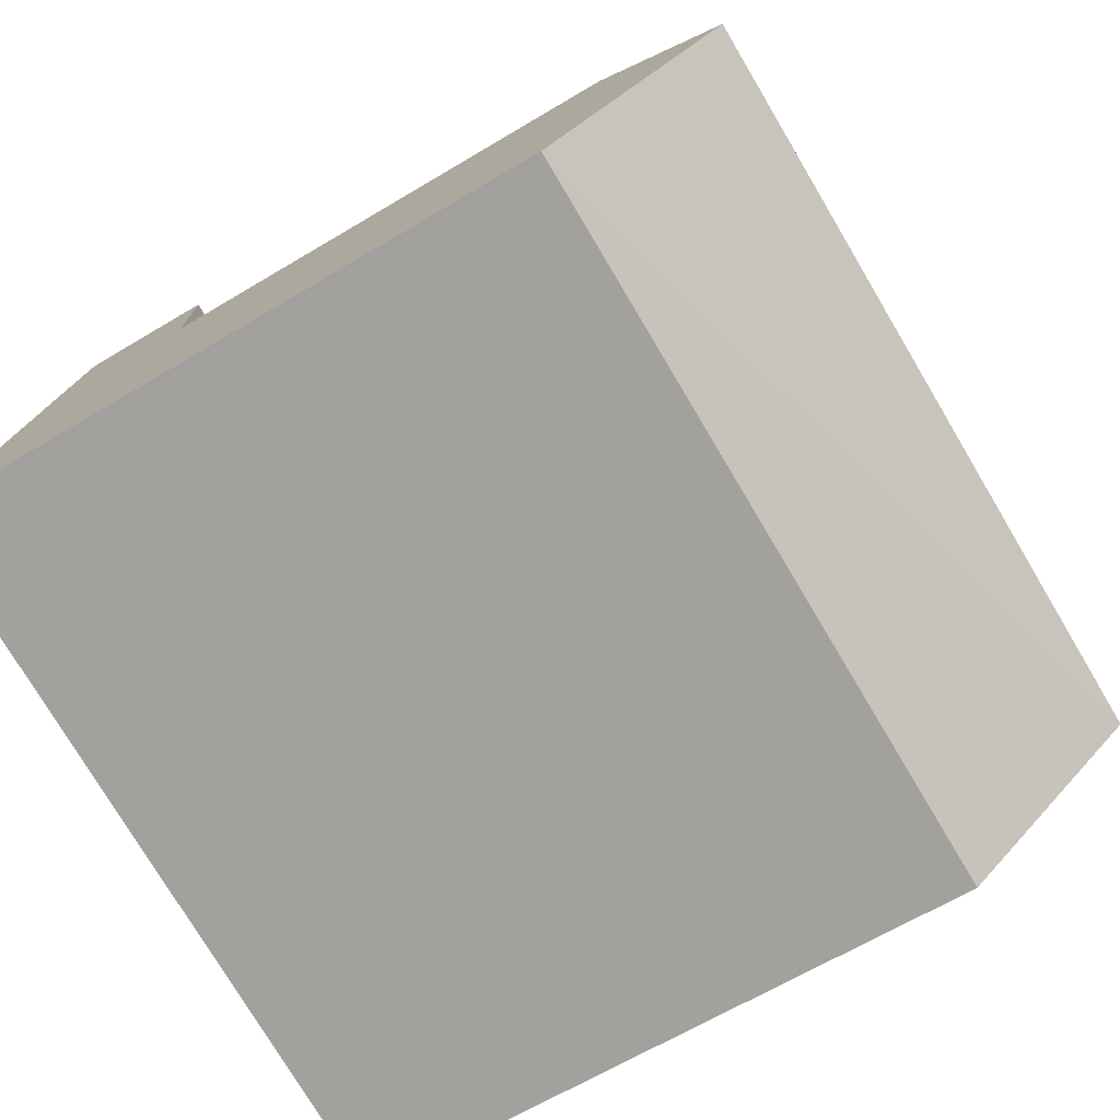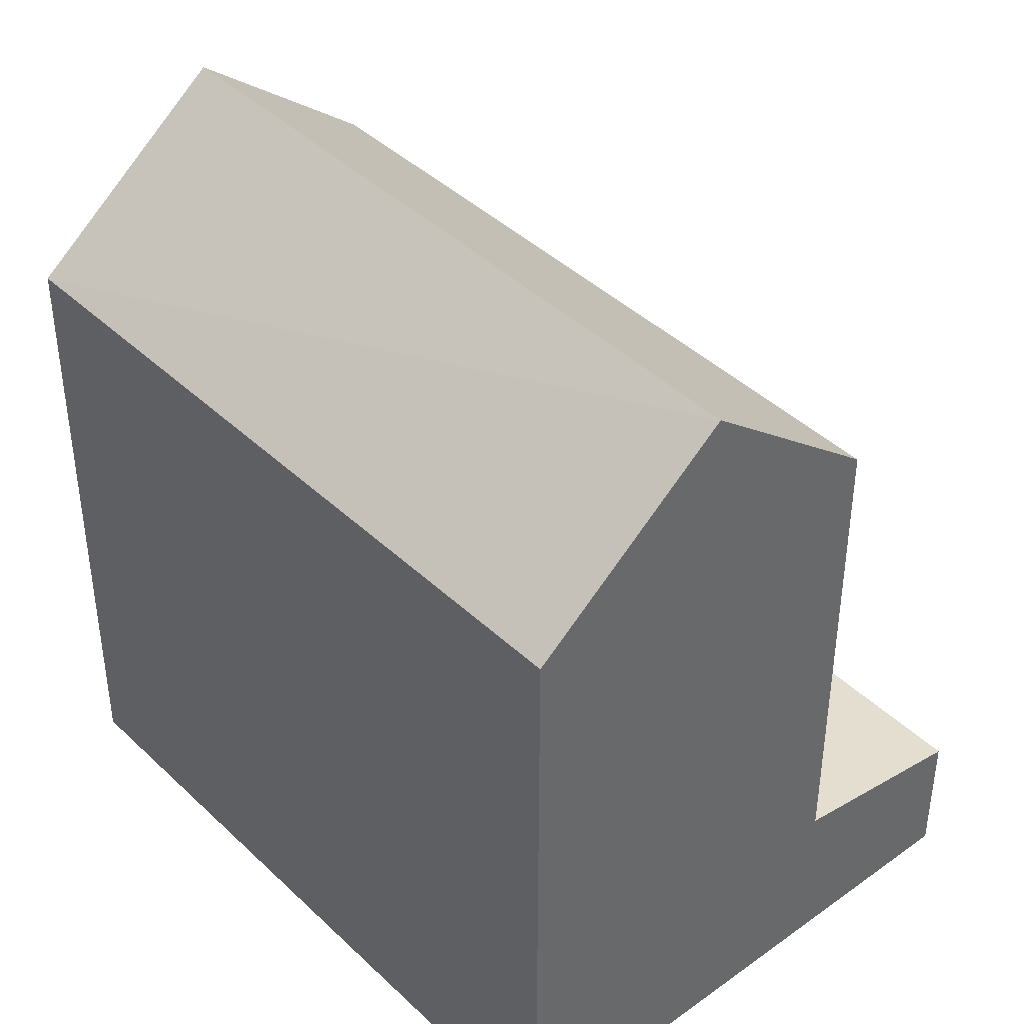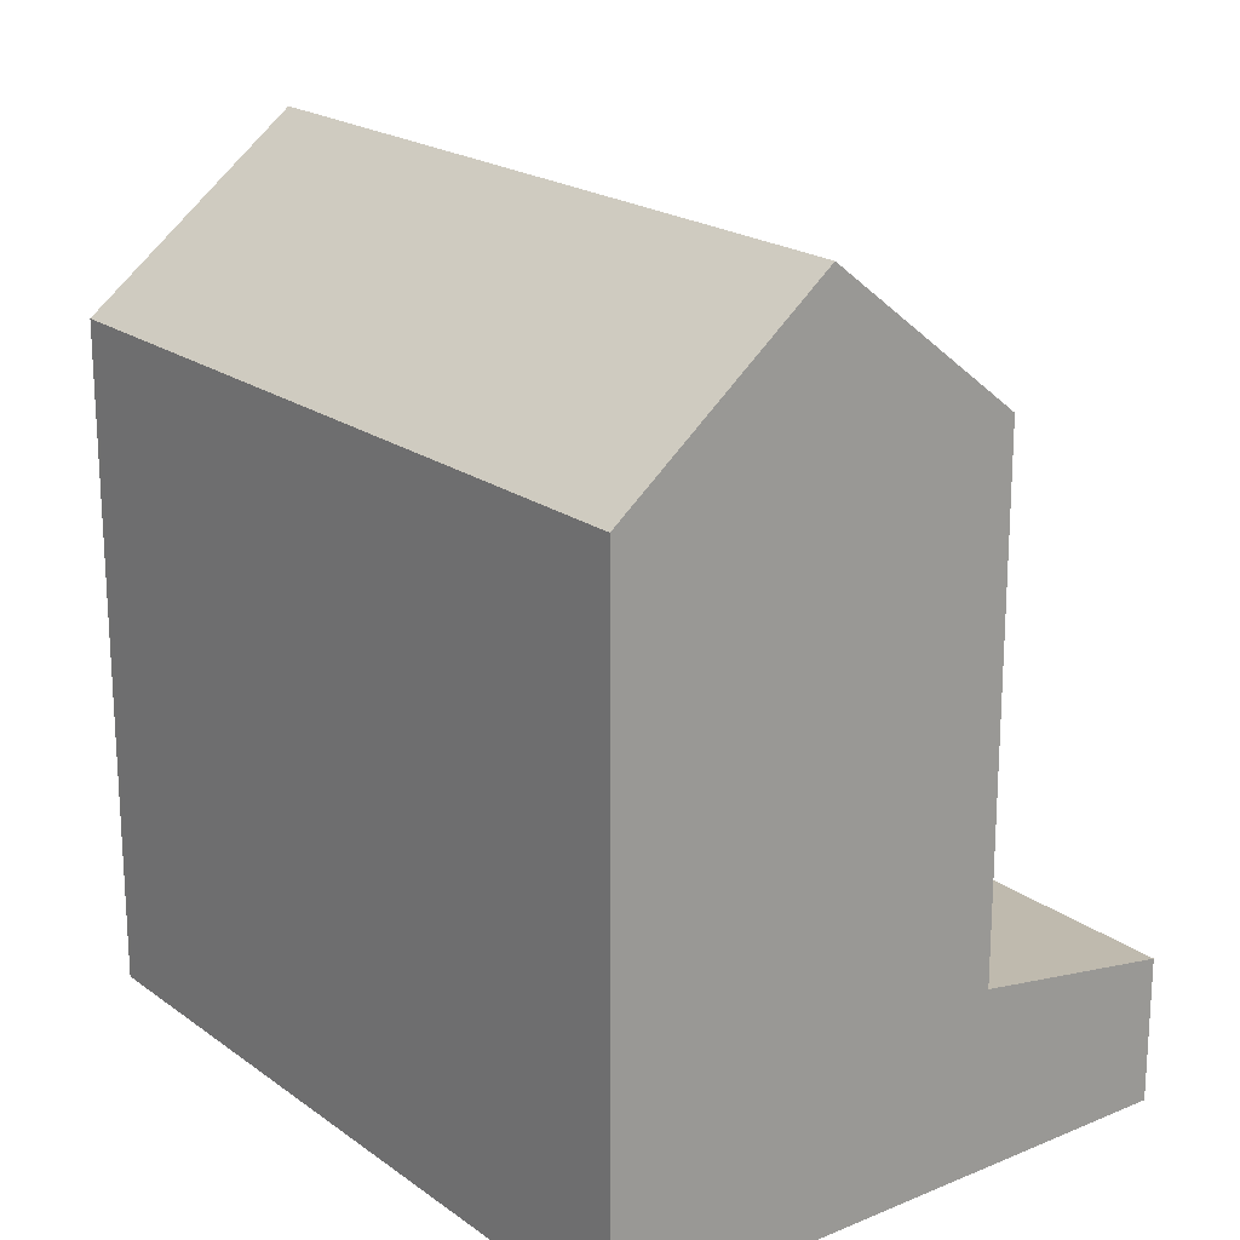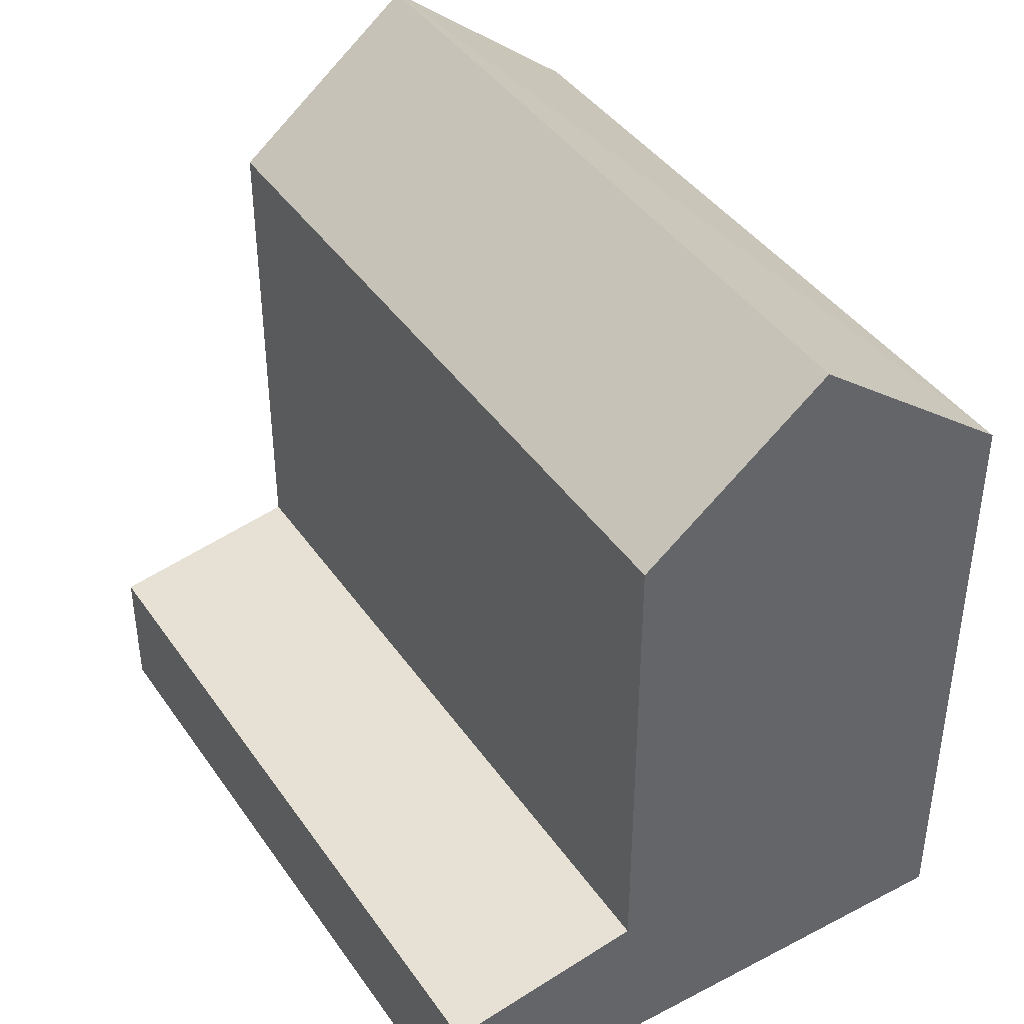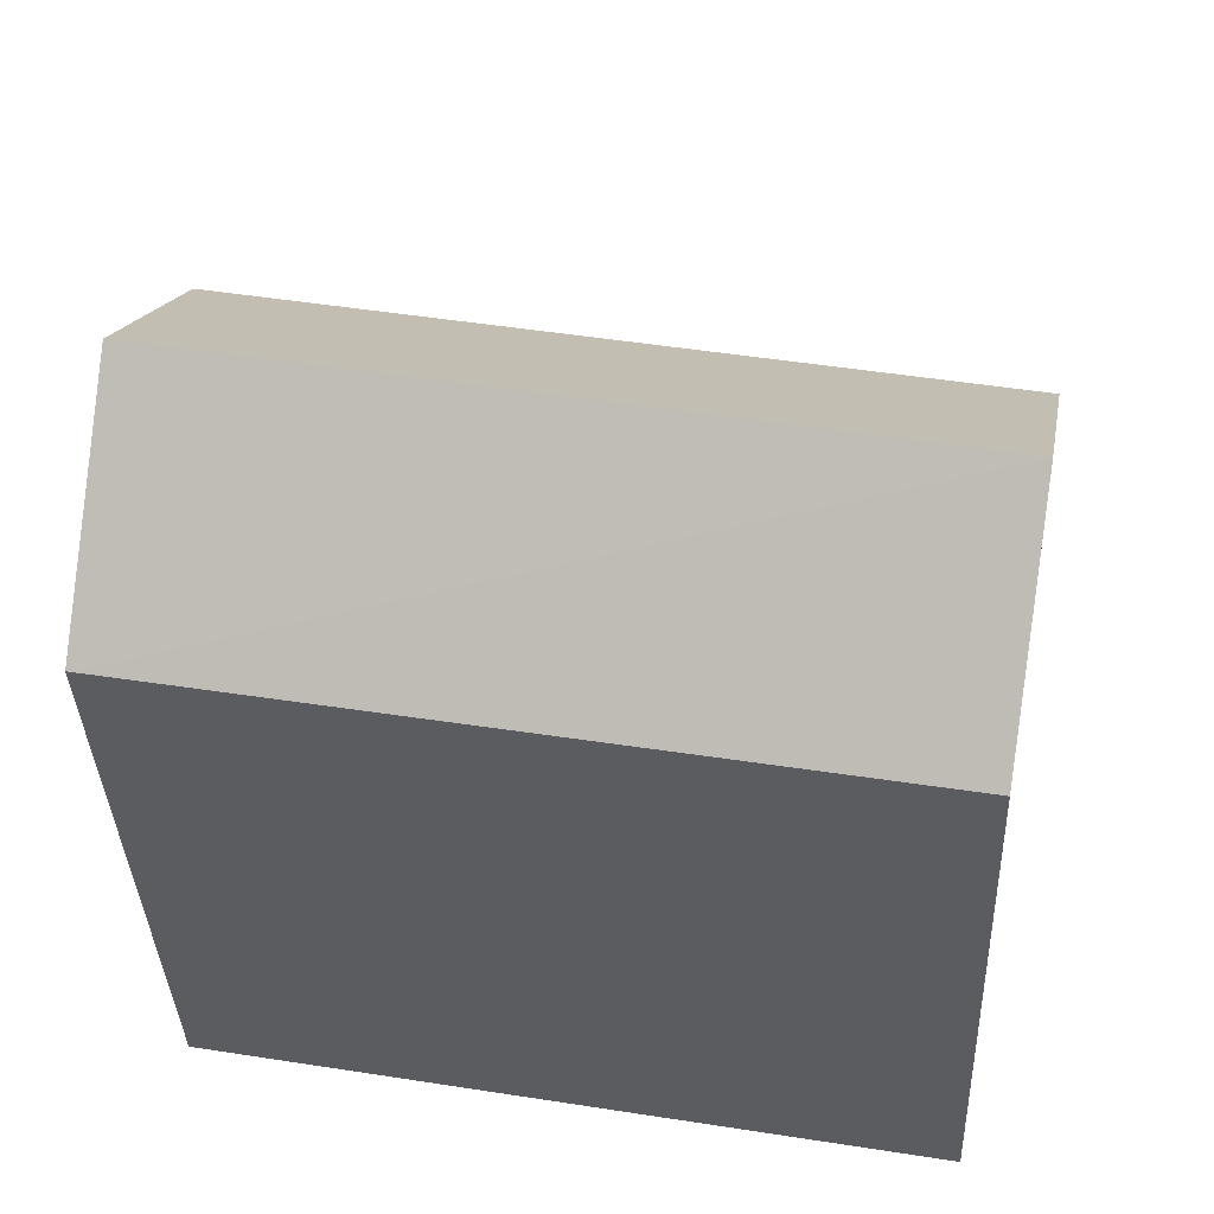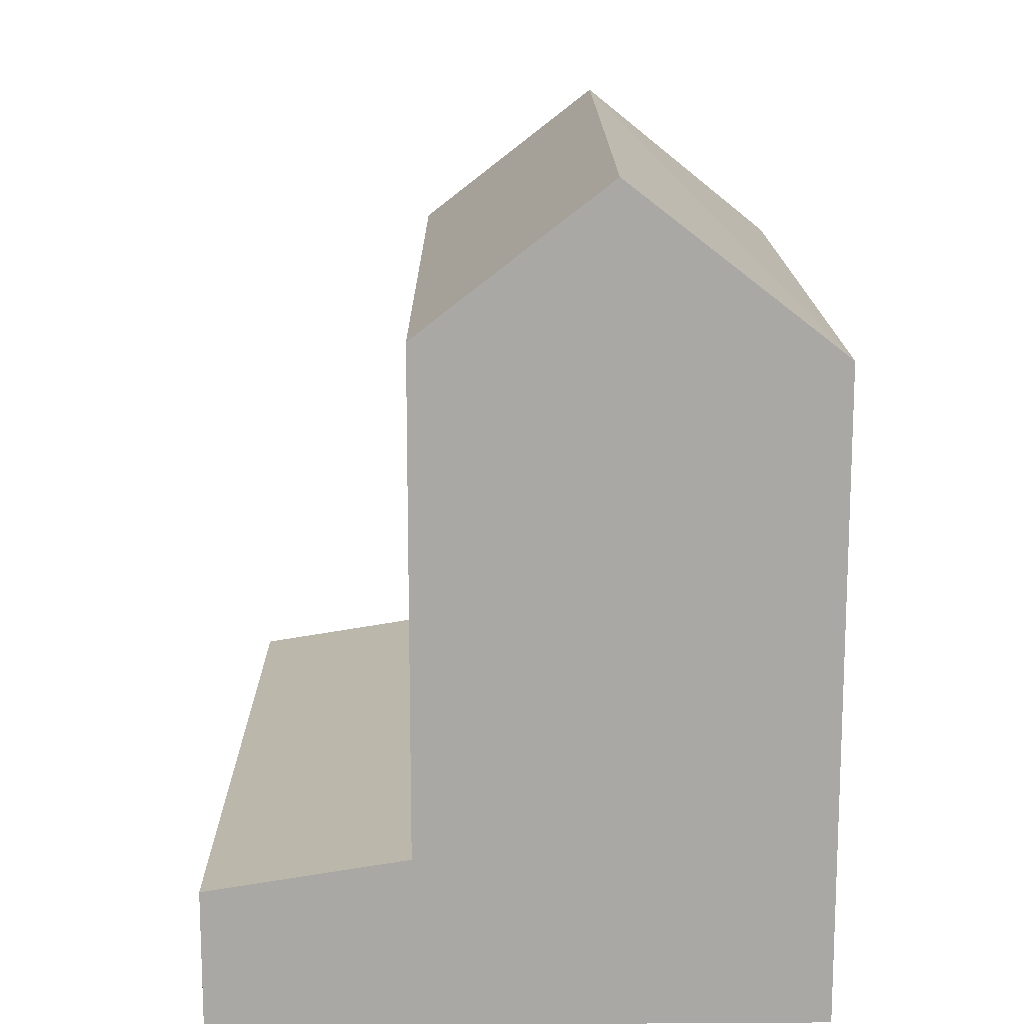
<metadata>
{"format":"obj","ext":"obj","renderer":"f3d","projection":"perspective","resolution":1024,"background":"white","views":[{"elev":-64.0,"azim":121.3,"up":"+Z"},{"elev":40.9,"azim":-141.6,"up":"+Y"},{"elev":20.0,"azim":-137.9,"up":"+Y"},{"elev":41.9,"azim":47.3,"up":"+Y"},{"elev":-36.0,"azim":-177.8,"up":"+Z"},{"elev":15.2,"azim":78.7,"up":"+Y"}]}
</metadata>
<code>
v  20.1 19.87 -14.8
v  2.166 24.92 -11.74
v  26.08 19.87 -13.71
v  16.65 19.87 -15.43
v  3.3 19.87 -17.88
v  13.56 -1.624e-16 2.653
v  0 4.252 2.604e-16
v  0 0 0
v  13.56 4.249 2.653
v  16.96 -2.033e-16 3.32
v  16.96 4.248 3.32
v  24.13 21.18 -2.533
v  26.21 19.87 -13.68
v  25.02 24.93 -7.281
v  26.21 8.377e-16 -13.68
v  23.96 20.43 -1.586
v  23.96 5.23 -1.586
v  23.57 4.89 0.507
v  25.02 4.458e-16 -7.281
v  22.83 4.248 4.467
v  24.13 1.551e-16 -2.533
v  22.83 -2.735e-16 4.467
v  23.96 9.711e-17 -1.586
v  23.57 -3.104e-17 0.507
v  1.269 21.1 -6.873
v  1.515 5.028e-16 -8.211
v  1.269 4.208e-16 -6.873
v  1.515 22.16 -8.211
v  1.113 20.43 -6.028
v  2.164 24.93 -11.72
v  2.164 7.179e-16 -11.72
v  2.166 7.186e-16 -11.74
v  3.3 1.095e-15 -17.88
v  1.113 3.691e-16 -6.028
v  1.113 5.23 -6.028
v  26.08 8.392e-16 -13.71
v  20.1 9.063e-16 -14.8
v  16.65 9.451e-16 -15.43
g defaultobject
f 1 2 3
f 2 1 4
f 2 4 5
f 6 7 8
f 7 6 9
f 9 6 10
f 9 10 11
f 12 13 14
f 13 12 15
f 15 12 16
f 15 16 17
f 15 17 18
f 15 18 19
f 19 18 20
f 19 20 21
f 21 20 22
f 21 22 23
f 23 22 24
f 25 26 27
f 26 25 28
f 12 29 16
f 29 12 25
f 25 12 14
f 25 14 28
f 28 14 30
f 30 26 28
f 26 30 2
f 26 2 5
f 26 5 31
f 31 5 32
f 32 5 33
f 7 34 8
f 34 7 27
f 27 7 35
f 27 35 25
f 25 35 29
f 20 10 22
f 10 20 11
f 19 36 15
f 36 19 37
f 37 19 38
f 38 19 21
f 38 21 33
f 33 21 23
f 33 23 24
f 33 24 22
f 33 22 10
f 33 10 32
f 32 10 6
f 32 6 31
f 31 6 26
f 26 6 27
f 27 6 34
f 34 6 8
f 16 35 17
f 35 16 29
f 13 30 14
f 30 13 2
f 2 13 3
f 4 33 5
f 33 4 38
f 38 4 1
f 38 1 37
f 37 1 3
f 37 3 36
f 36 3 13
f 36 13 15
f 7 17 35
f 17 7 9
f 17 9 11
f 17 11 18
f 18 11 20

</code>
